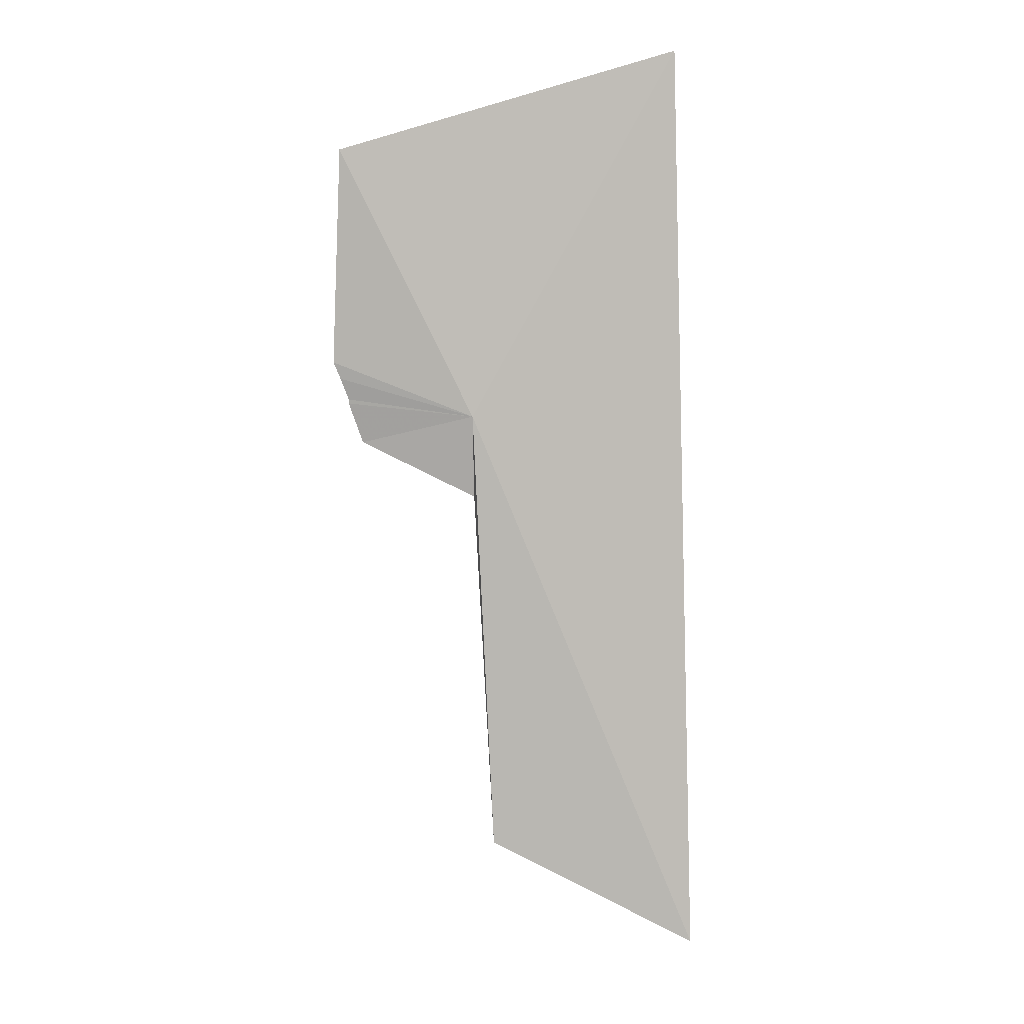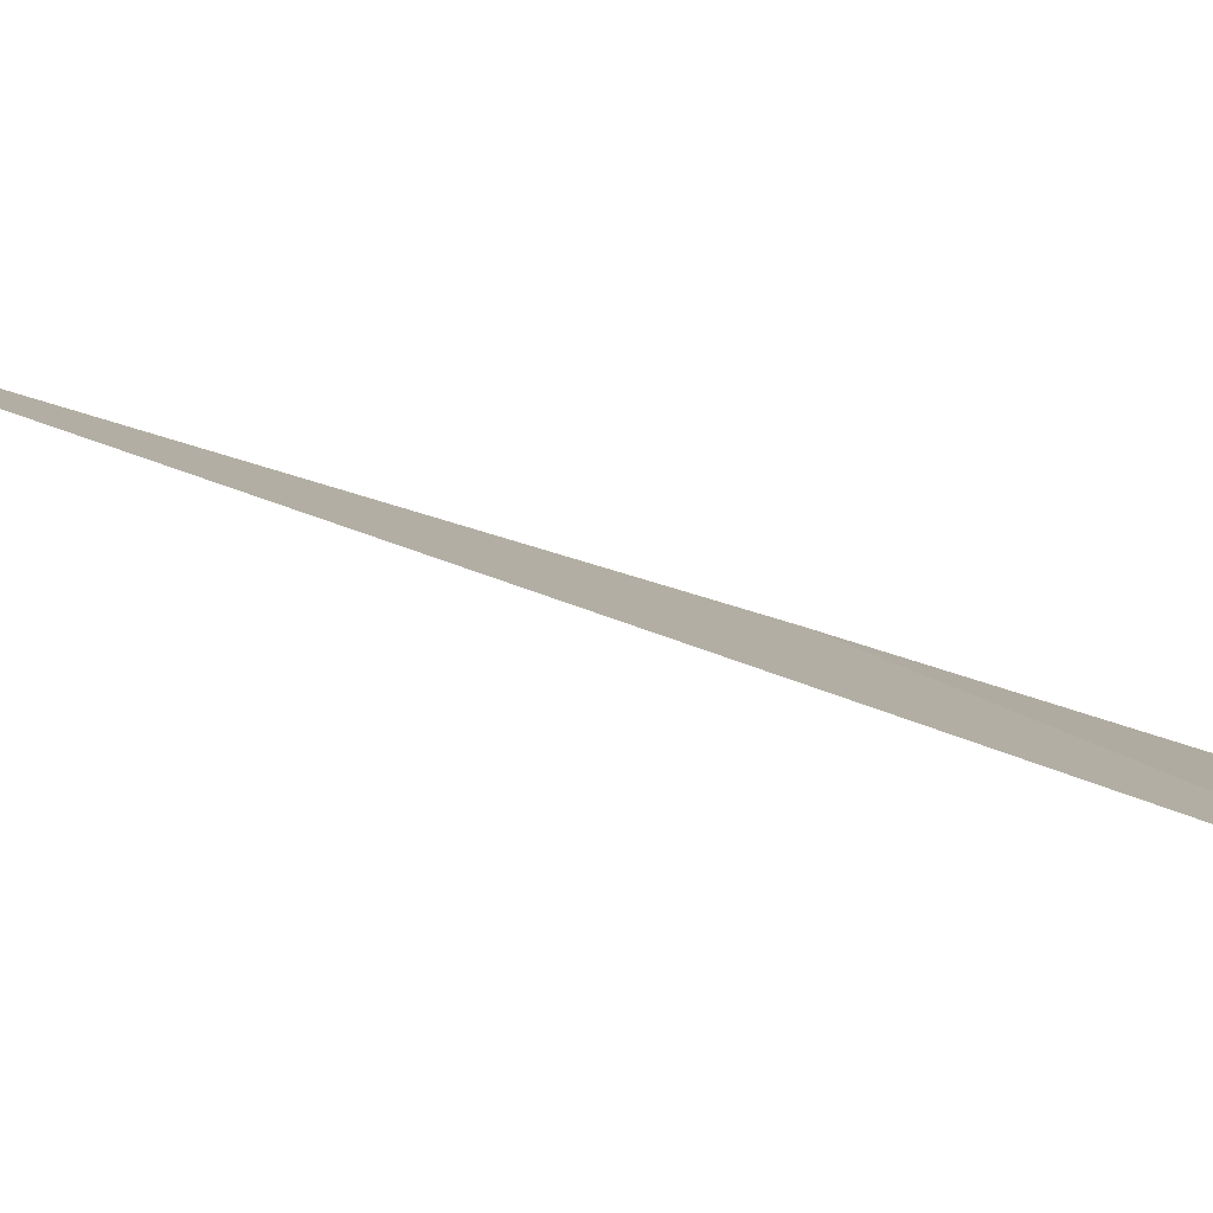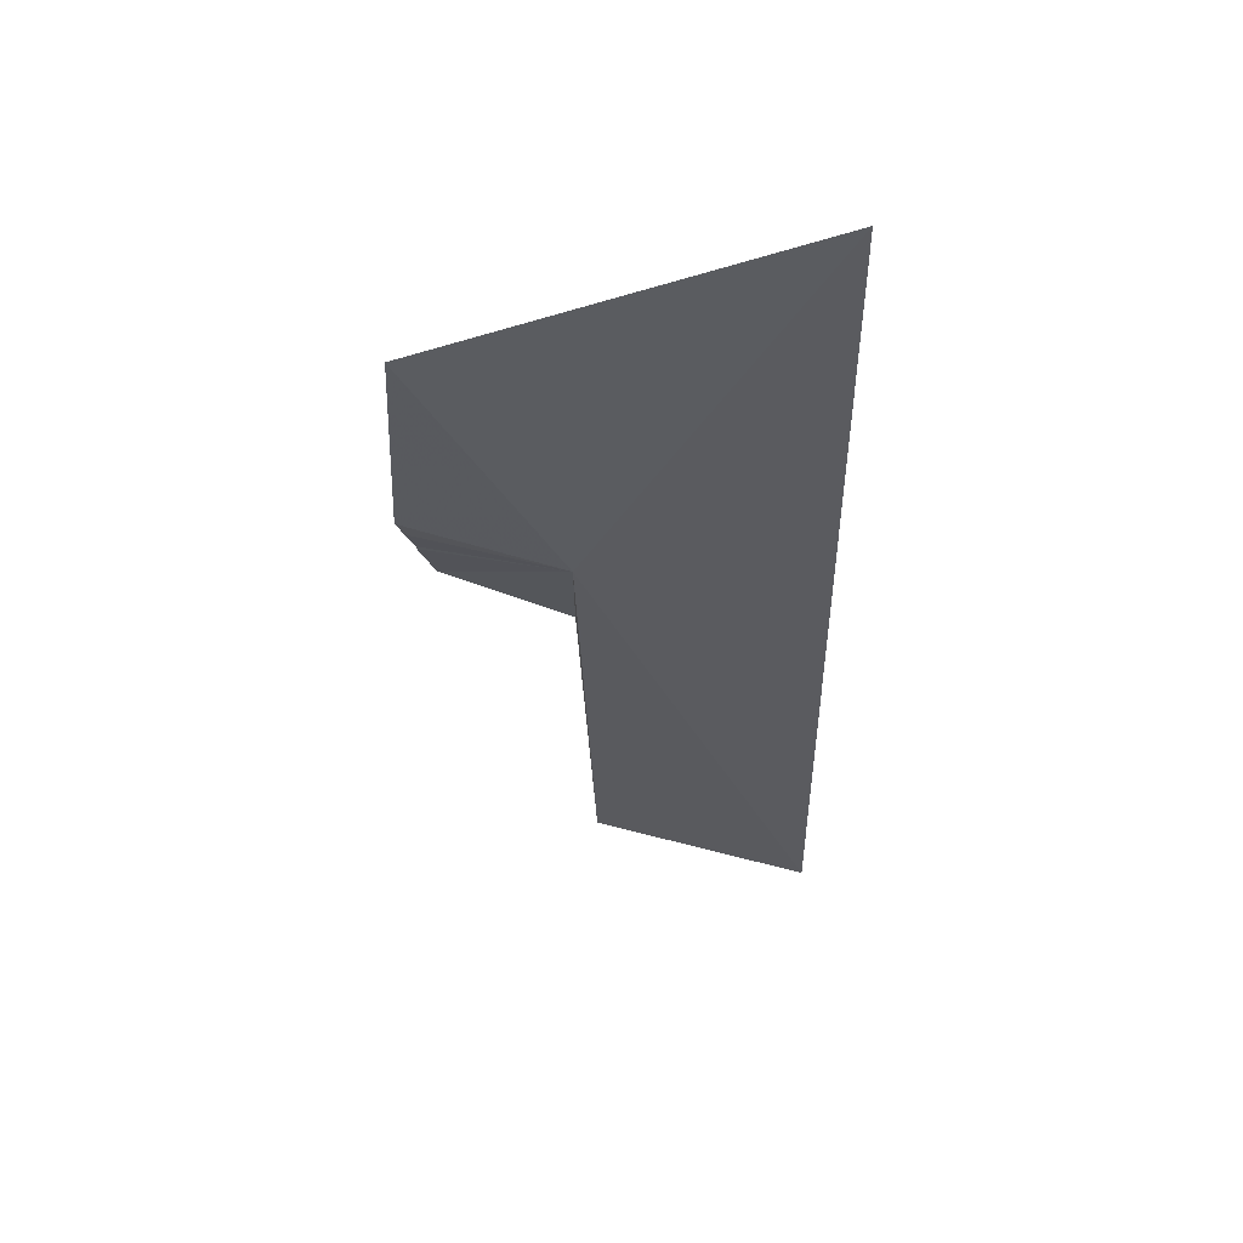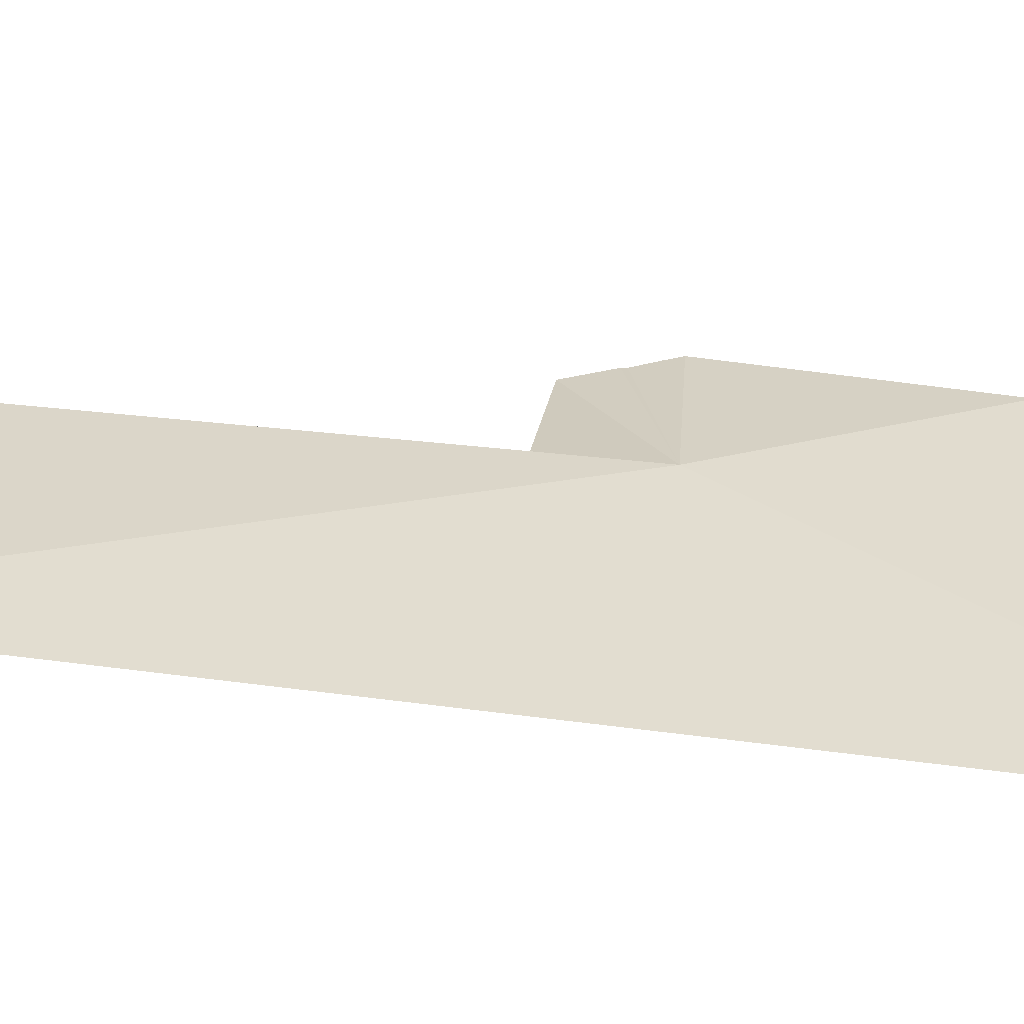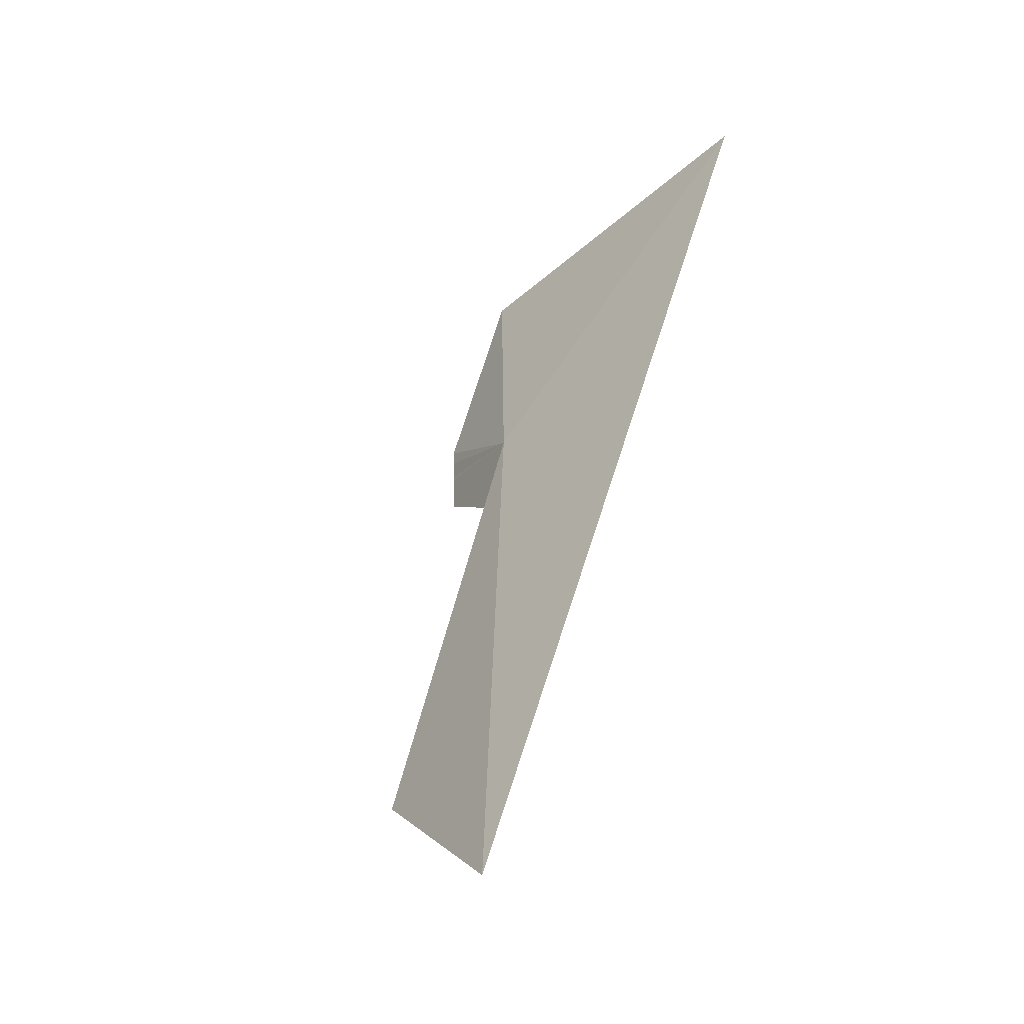
<metadata>
{"format":"obj","ext":"obj","renderer":"f3d","projection":"perspective","resolution":1024,"background":"white","views":[{"elev":25.9,"azim":-4.4,"up":"+Y"},{"elev":7.6,"azim":72.2,"up":"+Z"},{"elev":75.8,"azim":-2.2,"up":"+Y"},{"elev":35.2,"azim":73.1,"up":"+Z"},{"elev":-24.5,"azim":53.6,"up":"+Y"}]}
</metadata>
<code>
v -1.214 4.389 37.25
v -0.004576 6.26 36.45
v -1.912 5.813 36.76
v -1.99 4.677 37.09
v -1.953 4.586 37.11
v -1.912 4.467 37.13
v -1.912 4.444 37.14
v -1.839 4.221 37.18
v -1.155 1.998 38.02
v -1.214 3.933 37.35
v -0.004576 1.396 38.25
f 1 3 2
f 1 4 3
f 1 5 4
f 1 7 6
f 1 8 7
f 1 9 10
f 1 10 8
f 1 2 11
f 1 6 5
f 1 11 9

</code>
